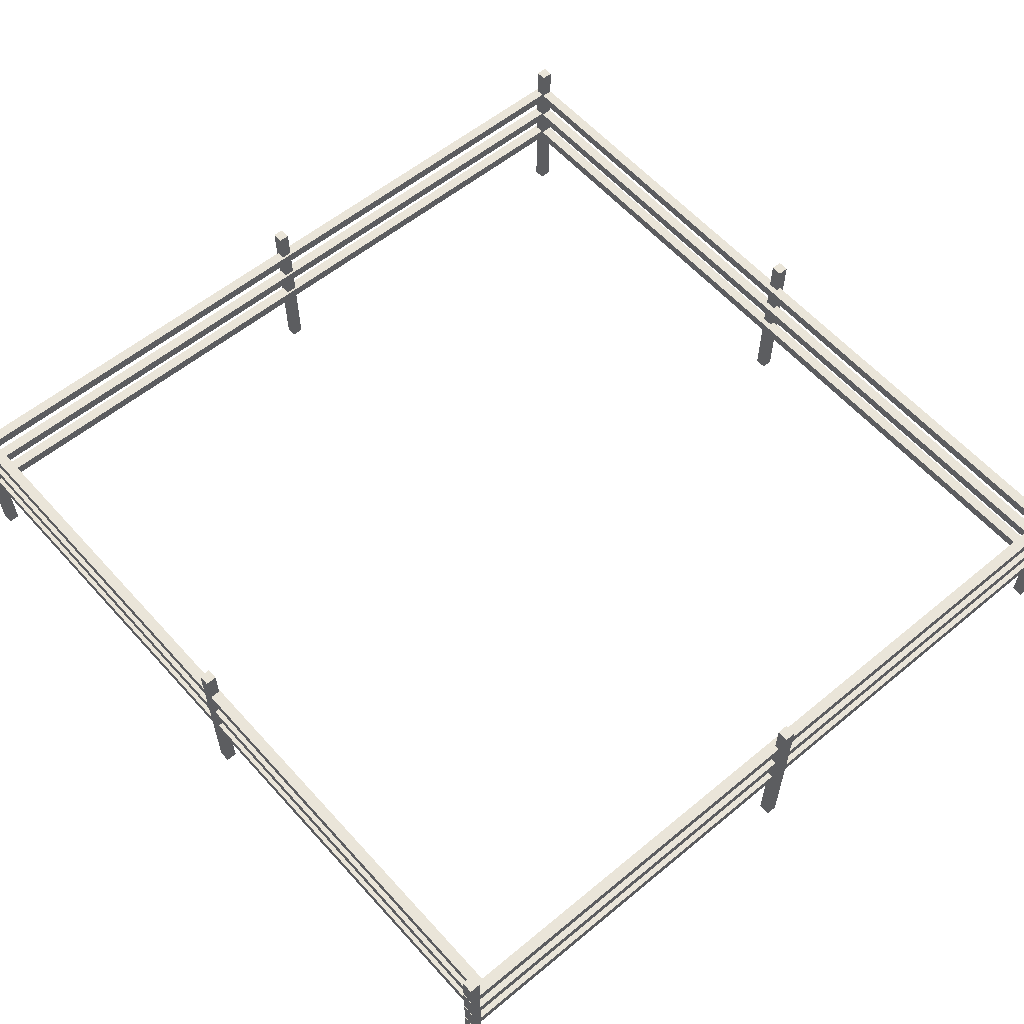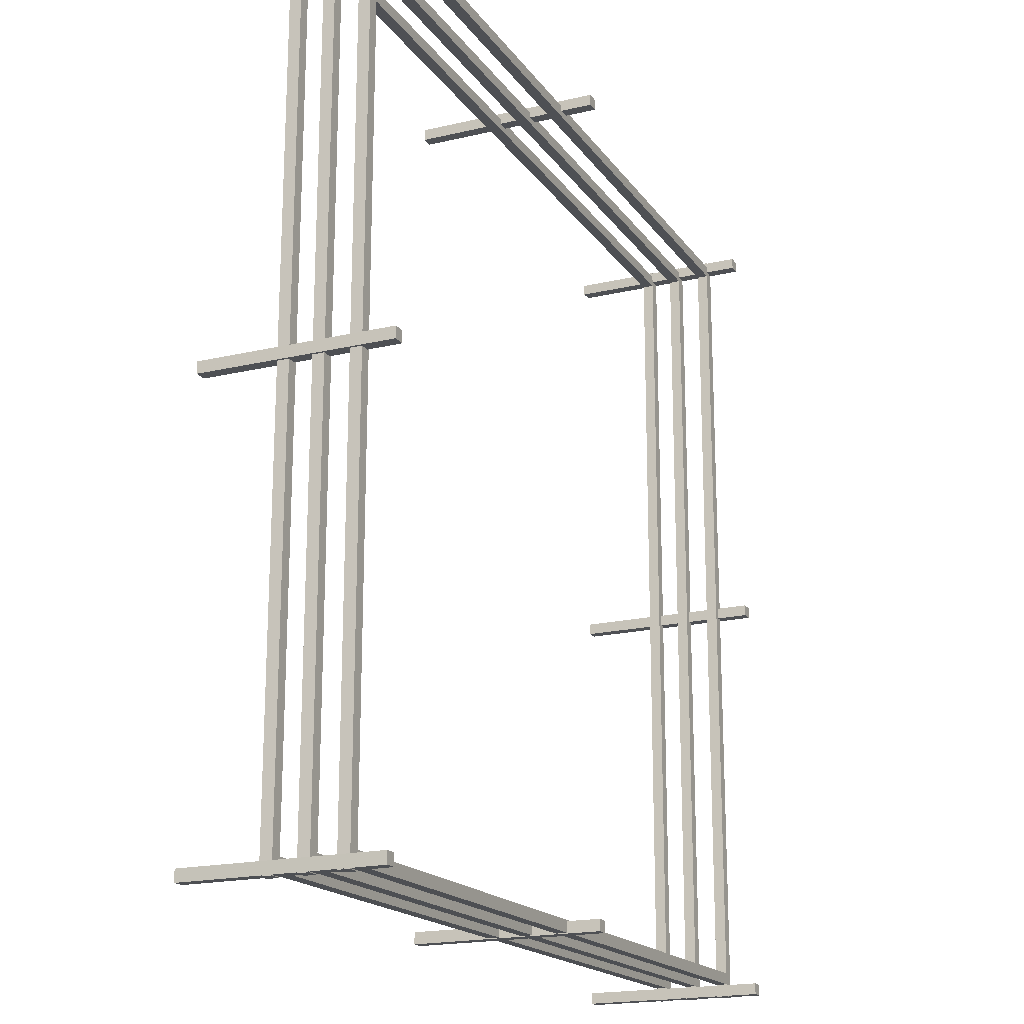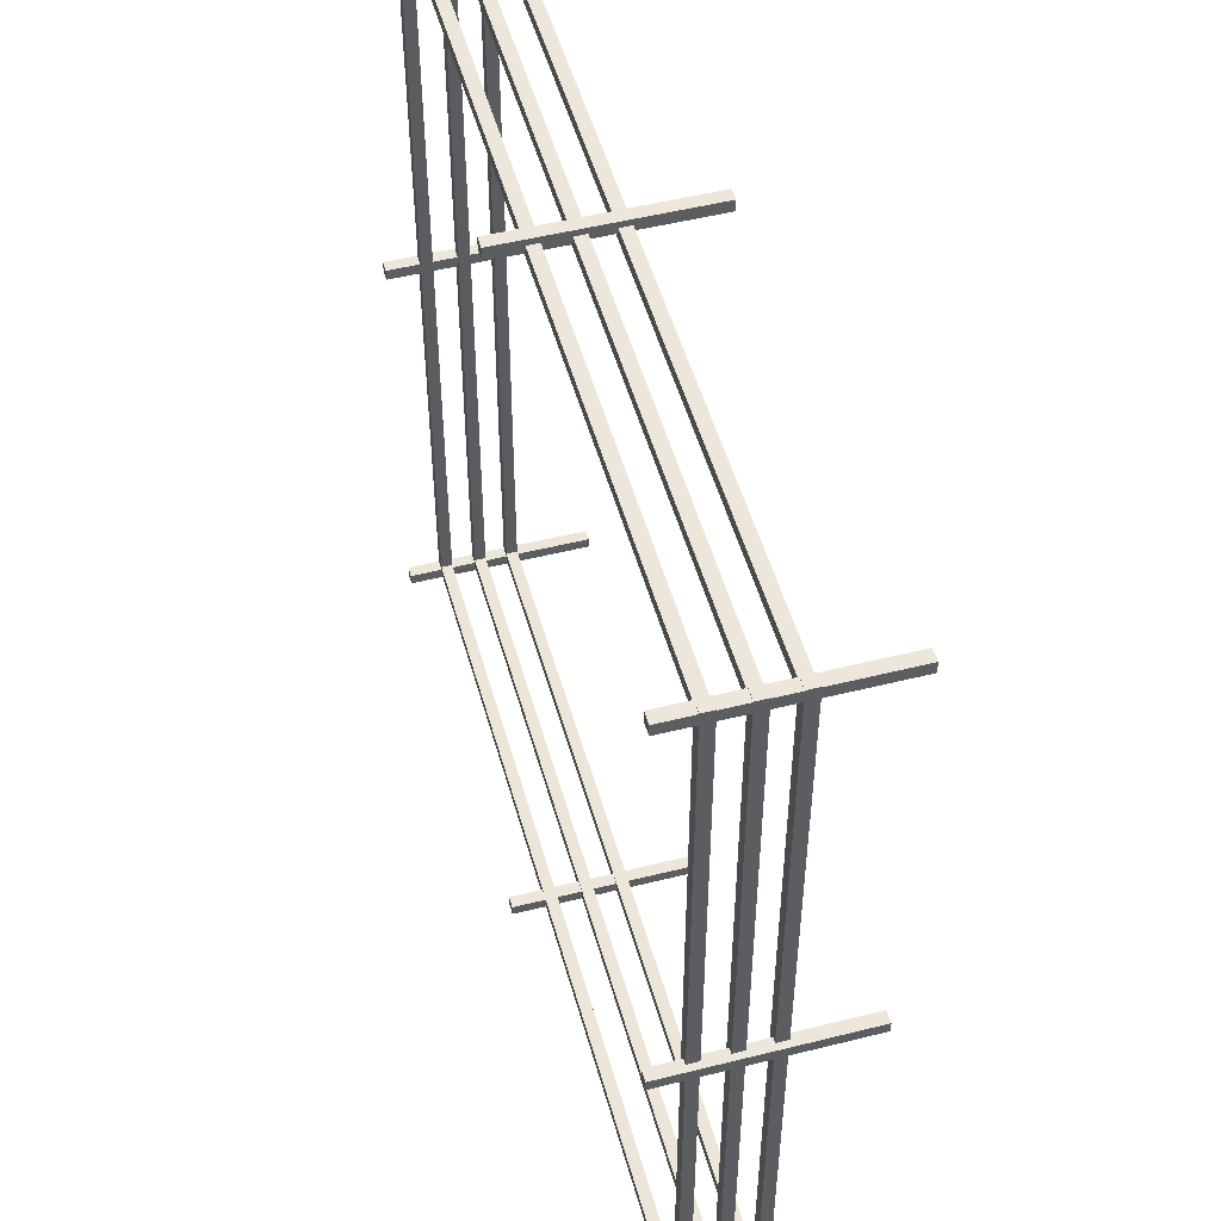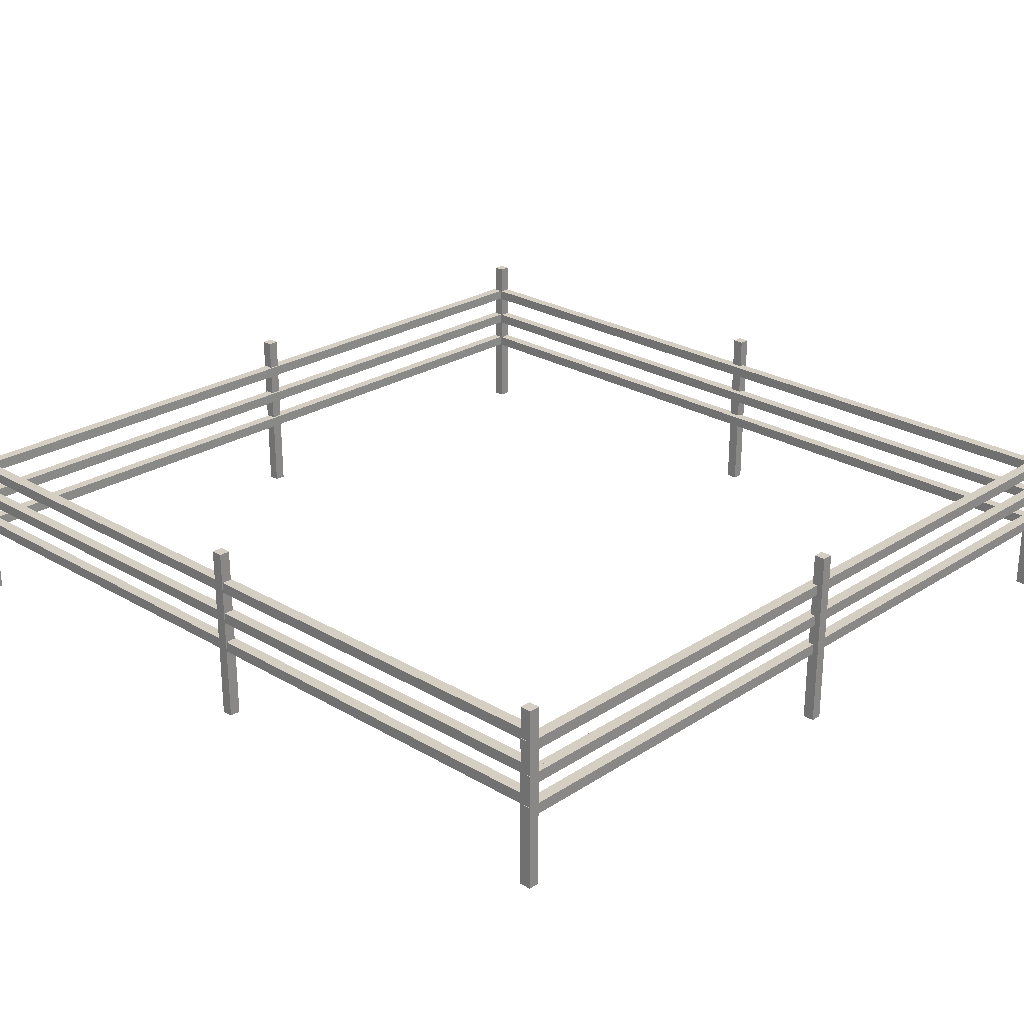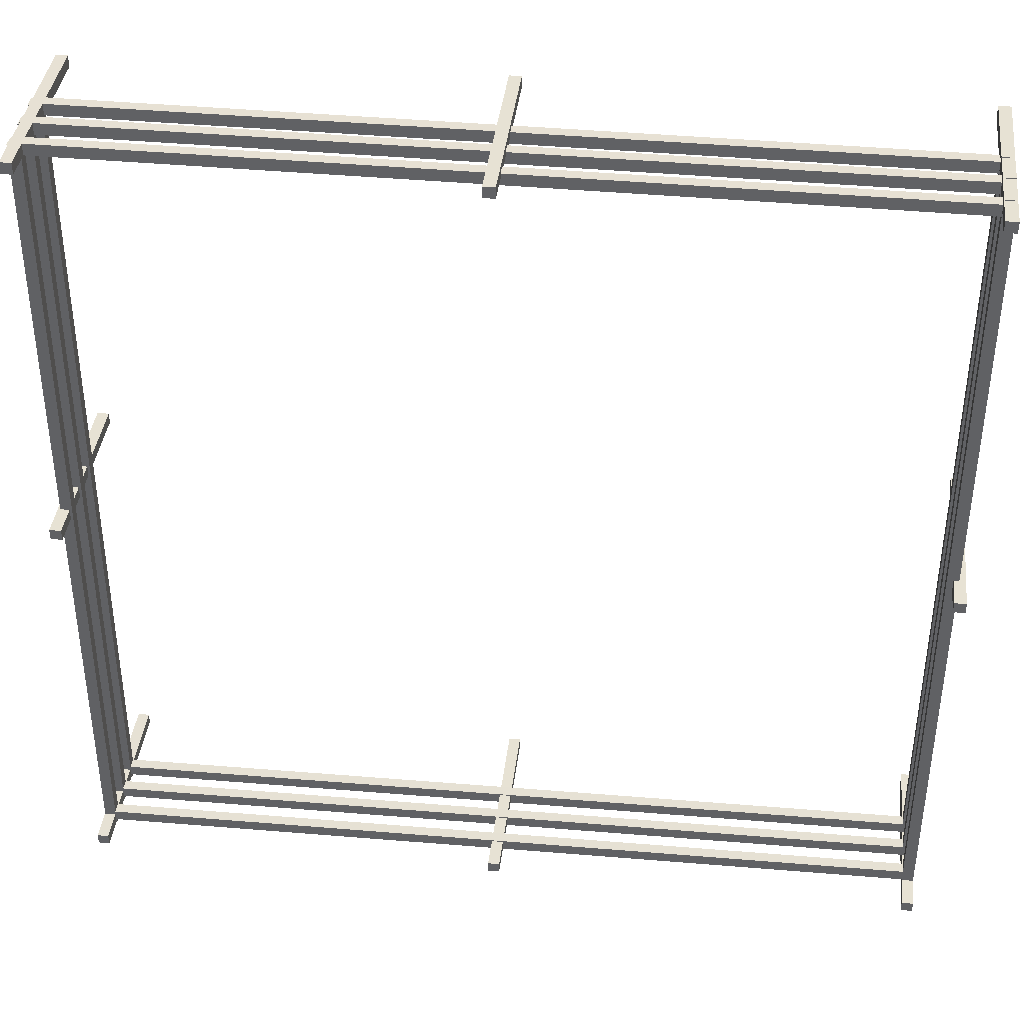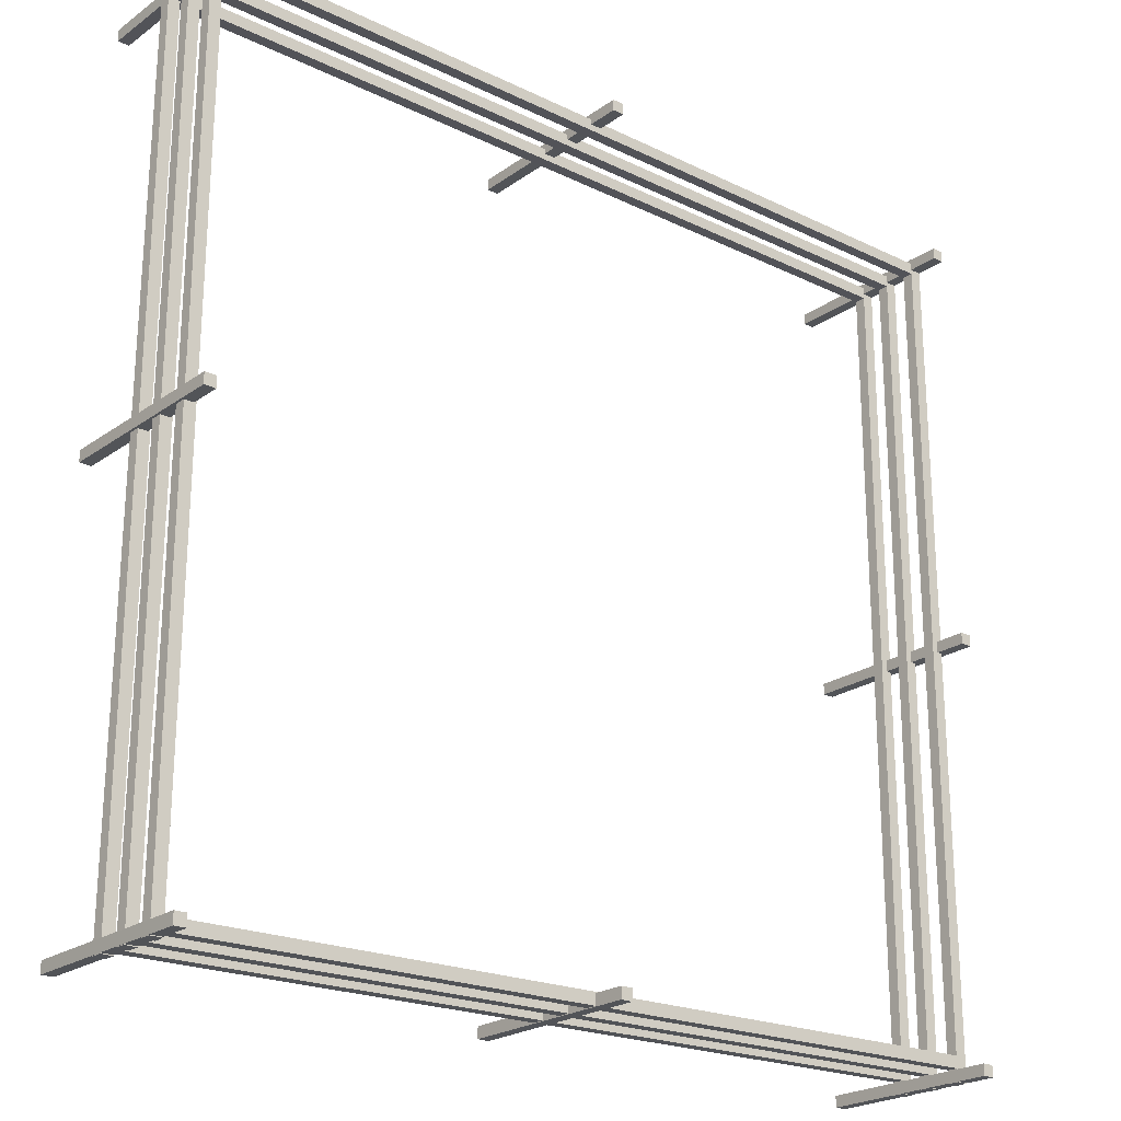
<metadata>
{"format":"obj","ext":"obj","renderer":"f3d","projection":"perspective","resolution":1024,"background":"white","views":[{"elev":58.2,"azim":-130.5,"up":"+Y"},{"elev":-18.8,"azim":114.2,"up":"+Z"},{"elev":50.8,"azim":-105.3,"up":"+Z"},{"elev":25.4,"azim":-135.8,"up":"+Y"},{"elev":39.7,"azim":-173.1,"up":"+Z"},{"elev":-22.8,"azim":140.1,"up":"+Z"}]}
</metadata>
<code>
o Cube
v -16.56 -1.973 0.2108
v -16.56 5.027 0.2108
v -16.56 -1.973 -0.2108
v -16.56 5.027 -0.2108
v -16.13 -1.973 0.2108
v -16.13 5.027 0.2108
v -16.13 -1.973 -0.2108
v -16.13 5.027 -0.2108
g off
f 2 3 1
f 4 7 3
f 8 5 7
f 6 1 5
f 7 1 3
f 4 6 8
f 2 4 3
f 4 8 7
f 8 6 5
f 6 2 1
f 7 5 1
f 4 2 6
o Cube.001
v -16.33 -1.973 -15.46
v -16.33 5.027 -15.46
v -16.33 -1.973 -15.88
v -16.33 5.027 -15.88
v -15.89 -1.973 -15.46
v -15.89 5.027 -15.46
v -15.89 -1.973 -15.88
v -15.89 5.027 -15.88
g off
f 10 11 9
f 12 15 11
f 16 13 15
f 14 9 13
f 15 9 11
f 12 14 16
f 10 12 11
f 12 16 15
f 16 14 13
f 14 10 9
f 15 13 9
f 12 10 14
o Cube.002
v -16.33 -1.973 15.94
v -16.33 5.027 15.94
v -16.33 -1.973 15.52
v -16.33 5.027 15.52
v -15.89 -1.973 15.94
v -15.89 5.027 15.94
v -15.89 -1.973 15.52
v -15.89 5.027 15.52
g off
f 18 19 17
f 20 23 19
f 24 21 23
f 22 17 21
f 23 17 19
f 20 22 24
f 18 20 19
f 20 24 23
f 24 22 21
f 22 18 17
f 23 21 17
f 20 18 22
o Cube.003
v -16.33 1.289 15.96
v -16.33 1.289 -15.89
v -16.33 0.868 15.96
v -16.33 0.868 -15.89
v -15.89 1.289 15.96
v -15.89 1.289 -15.89
v -15.89 0.868 15.96
v -15.89 0.868 -15.89
g off
f 26 27 25
f 28 31 27
f 32 29 31
f 30 25 29
f 31 25 27
f 28 30 32
f 26 28 27
f 28 32 31
f 32 30 29
f 30 26 25
f 31 29 25
f 28 26 30
o Cube.004
v -16.33 2.533 15.96
v -16.33 2.533 -15.89
v -16.33 2.111 15.96
v -16.33 2.111 -15.89
v -15.89 2.533 15.96
v -15.89 2.533 -15.89
v -15.89 2.111 15.96
v -15.89 2.111 -15.89
g off
f 34 35 33
f 36 39 35
f 40 37 39
f 38 33 37
f 39 33 35
f 36 38 40
f 34 36 35
f 36 40 39
f 40 38 37
f 38 34 33
f 39 37 33
f 36 34 38
o Cube.005
v -16.33 3.834 15.96
v -16.33 3.834 -15.89
v -16.33 3.413 15.96
v -16.33 3.413 -15.89
v -15.89 3.834 15.96
v -15.89 3.834 -15.89
v -15.89 3.413 15.96
v -15.89 3.413 -15.89
g off
f 42 43 41
f 44 47 43
f 48 45 47
f 46 41 45
f 47 41 43
f 44 46 48
f 42 44 43
f 44 48 47
f 48 46 45
f 46 42 41
f 47 45 41
f 44 42 46
o Cube.006
v -15.89 3.834 15.34
v 15.97 3.834 15.26
v -15.89 3.413 15.34
v 15.97 3.413 15.26
v -15.89 3.834 15.78
v 15.97 3.834 15.7
v -15.89 3.413 15.78
v 15.97 3.413 15.7
g off
f 50 51 49
f 52 55 51
f 56 53 55
f 54 49 53
f 55 49 51
f 52 54 56
f 50 52 51
f 52 56 55
f 56 54 53
f 54 50 49
f 55 53 49
f 52 50 54
o Cube.007
v -15.89 2.533 15.34
v 15.97 2.533 15.26
v -15.89 2.111 15.34
v 15.97 2.111 15.26
v -15.89 2.533 15.78
v 15.97 2.533 15.7
v -15.89 2.111 15.78
v 15.97 2.111 15.7
g off
f 58 59 57
f 60 63 59
f 64 61 63
f 62 57 61
f 63 57 59
f 60 62 64
f 58 60 59
f 60 64 63
f 64 62 61
f 62 58 57
f 63 61 57
f 60 58 62
o Cube.008
v -15.89 1.289 15.34
v 15.97 1.289 15.26
v -15.89 0.868 15.34
v 15.97 0.868 15.26
v -15.89 1.289 15.78
v 15.97 1.289 15.7
v -15.89 0.868 15.78
v 15.97 0.868 15.7
g off
f 66 67 65
f 68 71 67
f 72 69 71
f 70 65 69
f 71 65 67
f 68 70 72
f 66 68 67
f 68 72 71
f 72 70 69
f 70 66 65
f 71 69 65
f 68 66 70
o Cube.009
v 15.75 1.289 -15.6
v -16.1 1.289 -14.99
v 15.75 0.868 -15.6
v -16.1 0.868 -14.99
v 15.74 1.289 -16.04
v -16.11 1.289 -15.42
v 15.74 0.868 -16.04
v -16.11 0.868 -15.42
g off
f 74 75 73
f 76 79 75
f 80 77 79
f 78 73 77
f 79 73 75
f 76 78 80
f 74 76 75
f 76 80 79
f 80 78 77
f 78 74 73
f 79 77 73
f 76 74 78
o Cube.010
v 15.53 -1.973 15.26
v 15.53 5.027 15.26
v 15.95 -1.973 15.26
v 15.95 5.027 15.26
v 15.53 -1.973 15.7
v 15.53 5.027 15.7
v 15.95 -1.973 15.7
v 15.95 5.027 15.7
g off
f 82 83 81
f 84 87 83
f 88 85 87
f 86 81 85
f 87 81 83
f 84 86 88
f 82 84 83
f 84 88 87
f 88 86 85
f 86 82 81
f 87 85 81
f 84 82 86
o Cube.011
v 15.75 2.533 -15.6
v -16.1 2.533 -14.99
v 15.75 2.111 -15.6
v -16.1 2.111 -14.99
v 15.74 2.533 -16.04
v -16.11 2.533 -15.42
v 15.74 2.111 -16.04
v -16.11 2.111 -15.42
g off
f 90 91 89
f 92 95 91
f 96 93 95
f 94 89 93
f 95 89 91
f 92 94 96
f 90 92 91
f 92 96 95
f 96 94 93
f 94 90 89
f 95 93 89
f 92 90 94
o Cube.012
v 15.75 3.834 -15.6
v -16.1 3.834 -14.99
v 15.75 3.413 -15.6
v -16.1 3.413 -14.99
v 15.74 3.834 -16.04
v -16.11 3.834 -15.42
v 15.74 3.413 -16.04
v -16.11 3.413 -15.42
g off
f 98 99 97
f 100 103 99
f 104 101 103
f 102 97 101
f 103 97 99
f 100 102 104
f 98 100 99
f 100 104 103
f 104 102 101
f 102 98 97
f 103 101 97
f 100 98 102
o Cube.013
v 16.17 3.834 -16.23
v 16.05 3.834 15.63
v 16.17 3.413 -16.23
v 16.05 3.413 15.63
v 15.74 3.834 -16.23
v 15.61 3.834 15.63
v 15.74 3.413 -16.23
v 15.61 3.413 15.63
g off
f 106 107 105
f 108 111 107
f 112 109 111
f 110 105 109
f 111 105 107
f 108 110 112
f 106 108 107
f 108 112 111
f 112 110 109
f 110 106 105
f 111 109 105
f 108 106 110
o Cube.014
v 16.17 2.533 -16.23
v 16.05 2.533 15.63
v 16.17 2.111 -16.23
v 16.05 2.111 15.63
v 15.74 2.533 -16.23
v 15.61 2.533 15.63
v 15.74 2.111 -16.23
v 15.61 2.111 15.63
g off
f 114 115 113
f 116 119 115
f 120 117 119
f 118 113 117
f 119 113 115
f 116 118 120
f 114 116 115
f 116 120 119
f 120 118 117
f 118 114 113
f 119 117 113
f 116 114 118
o Cube.015
v 16.17 1.289 -16.23
v 16.05 1.289 15.63
v 16.17 0.868 -16.23
v 16.05 0.868 15.63
v 15.74 1.289 -16.23
v 15.61 1.289 15.63
v 15.74 0.868 -16.23
v 15.61 0.868 15.63
g off
f 122 123 121
f 124 127 123
f 128 125 127
f 126 121 125
f 127 121 123
f 124 126 128
f 122 124 123
f 124 128 127
f 128 126 125
f 126 122 121
f 127 125 121
f 124 122 126
o Cube.016
v 16.18 -1.973 -16.21
v 16.18 5.027 -16.21
v 16.19 -1.973 -15.79
v 16.19 5.027 -15.79
v 15.74 -1.973 -16.2
v 15.74 5.027 -16.2
v 15.75 -1.973 -15.78
v 15.75 5.027 -15.78
g off
f 130 131 129
f 132 135 131
f 136 133 135
f 134 129 133
f 135 129 131
f 132 134 136
f 130 132 131
f 132 136 135
f 136 134 133
f 134 130 129
f 135 133 129
f 132 130 134
o Cube.017
v 15.76 -1.971 0.2741
v 15.76 5.029 0.2741
v 15.76 -1.971 -0.1474
v 15.76 5.029 -0.1474
v 16.2 -1.971 0.2741
v 16.2 5.029 0.2741
v 16.2 -1.971 -0.1474
v 16.2 5.029 -0.1474
g off
f 138 139 137
f 140 143 139
f 144 141 143
f 142 137 141
f 143 137 139
f 140 142 144
f 138 140 139
f 140 144 143
f 144 142 141
f 142 138 137
f 143 141 137
f 140 138 142
o Cube.018
v -0.0938 -1.973 -15.35
v -0.0938 5.027 -15.35
v -0.0938 -1.973 -15.77
v -0.0938 5.027 -15.77
v 0.344 -1.973 -15.35
v 0.344 5.027 -15.35
v 0.344 -1.973 -15.77
v 0.344 5.027 -15.77
g off
f 146 147 145
f 148 151 147
f 152 149 151
f 150 145 149
f 151 145 147
f 148 150 152
f 146 148 147
f 148 152 151
f 152 150 149
f 150 146 145
f 151 149 145
f 148 146 150
o Cube.019
v -0.0938 -1.973 15.97
v -0.0938 5.027 15.97
v -0.0938 -1.973 15.54
v -0.0938 5.027 15.54
v 0.344 -1.973 15.97
v 0.344 5.027 15.97
v 0.344 -1.973 15.54
v 0.344 5.027 15.54
g off
f 154 155 153
f 156 159 155
f 160 157 159
f 158 153 157
f 159 153 155
f 156 158 160
f 154 156 155
f 156 160 159
f 160 158 157
f 158 154 153
f 159 157 153
f 156 154 158

</code>
